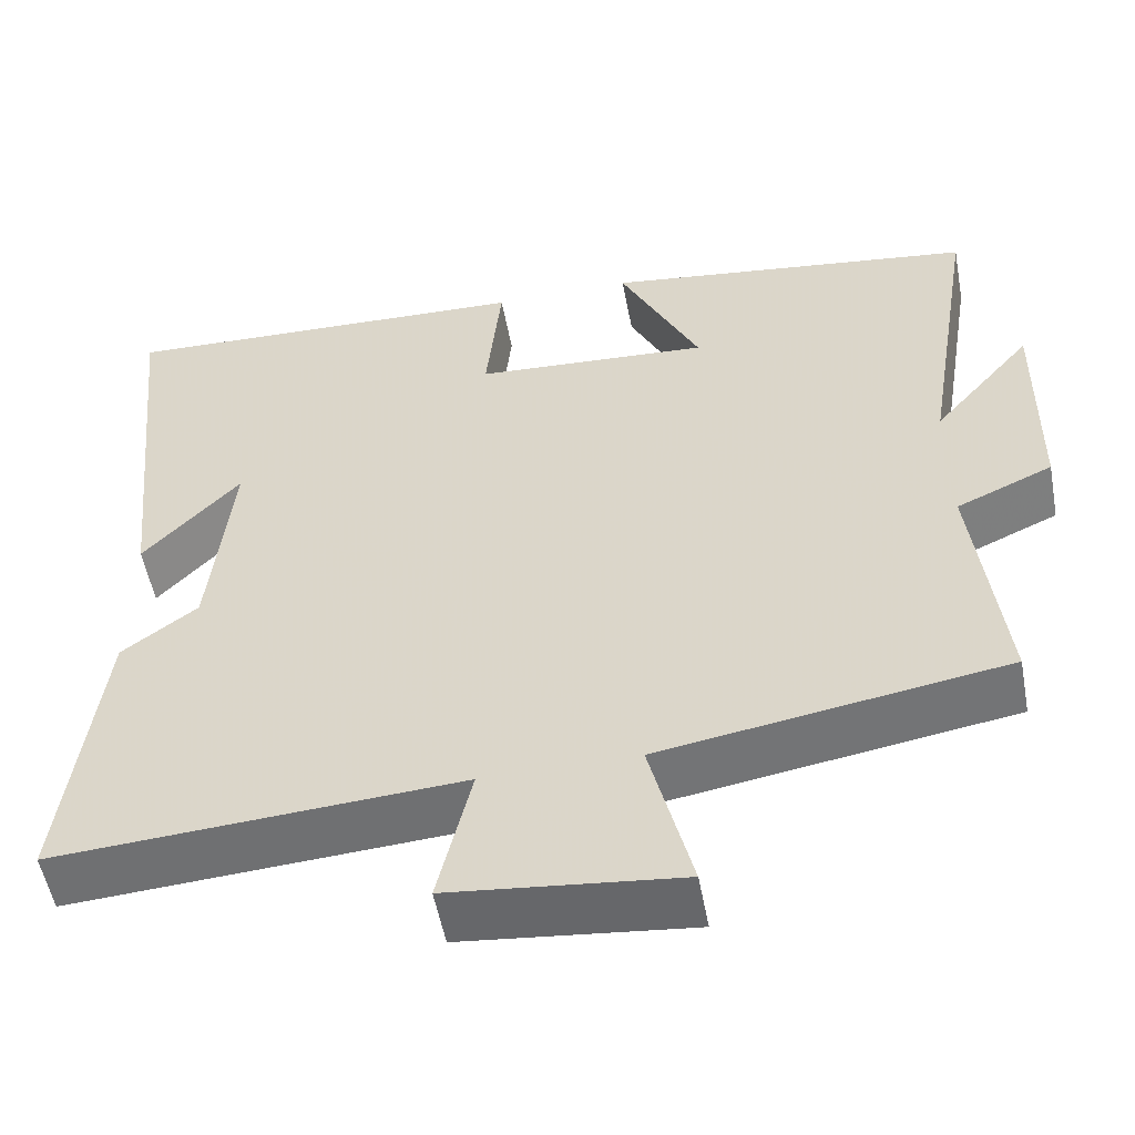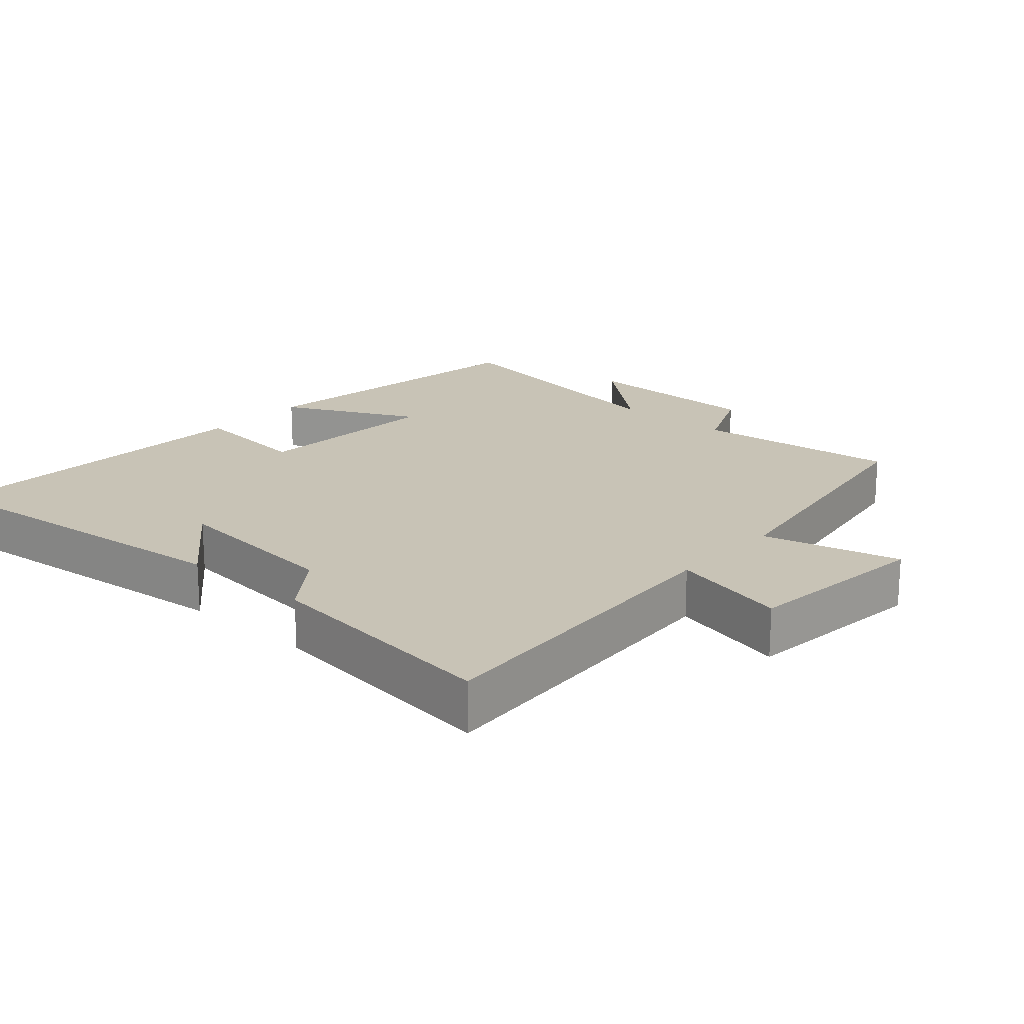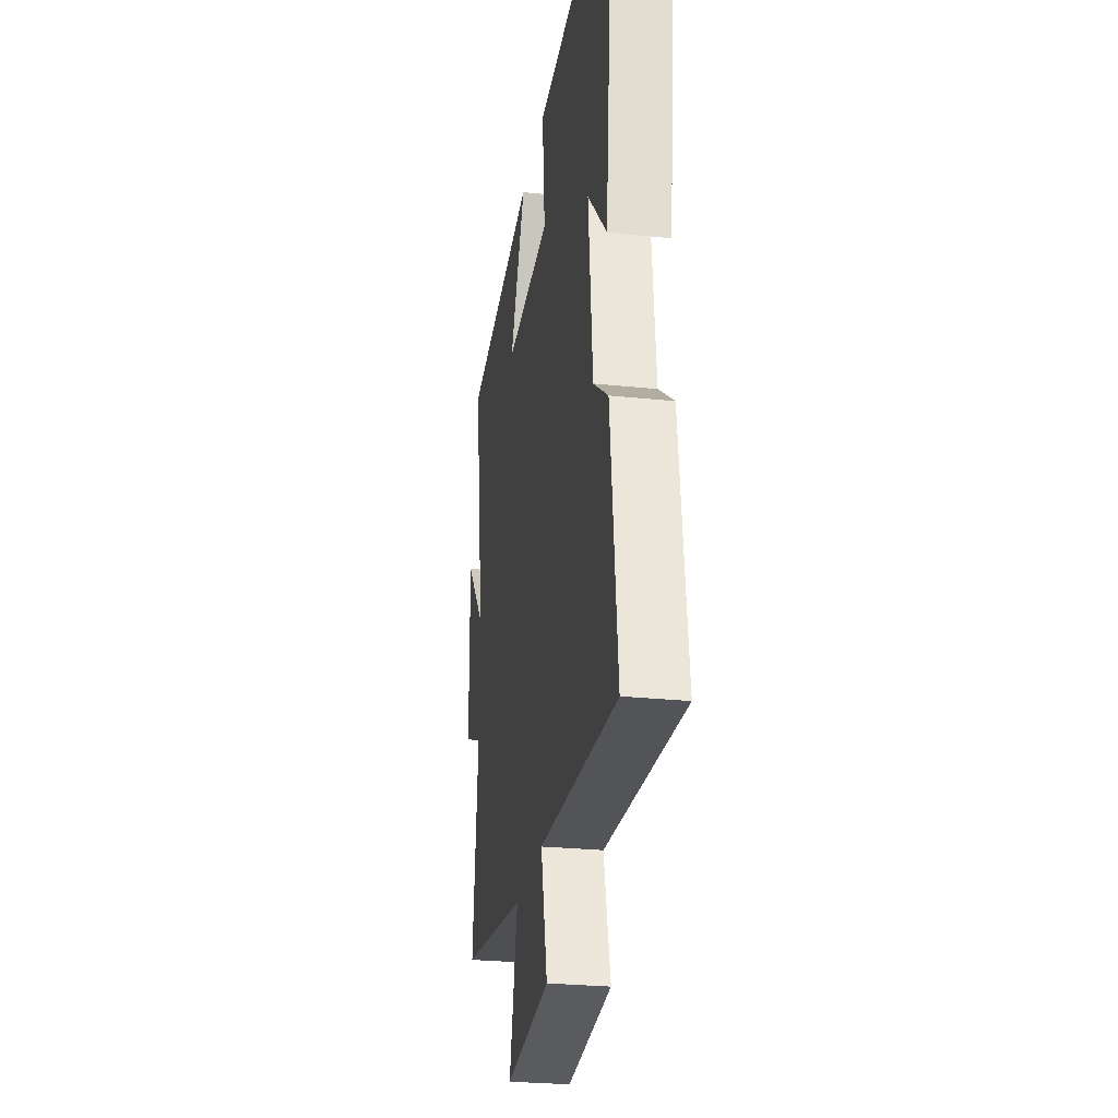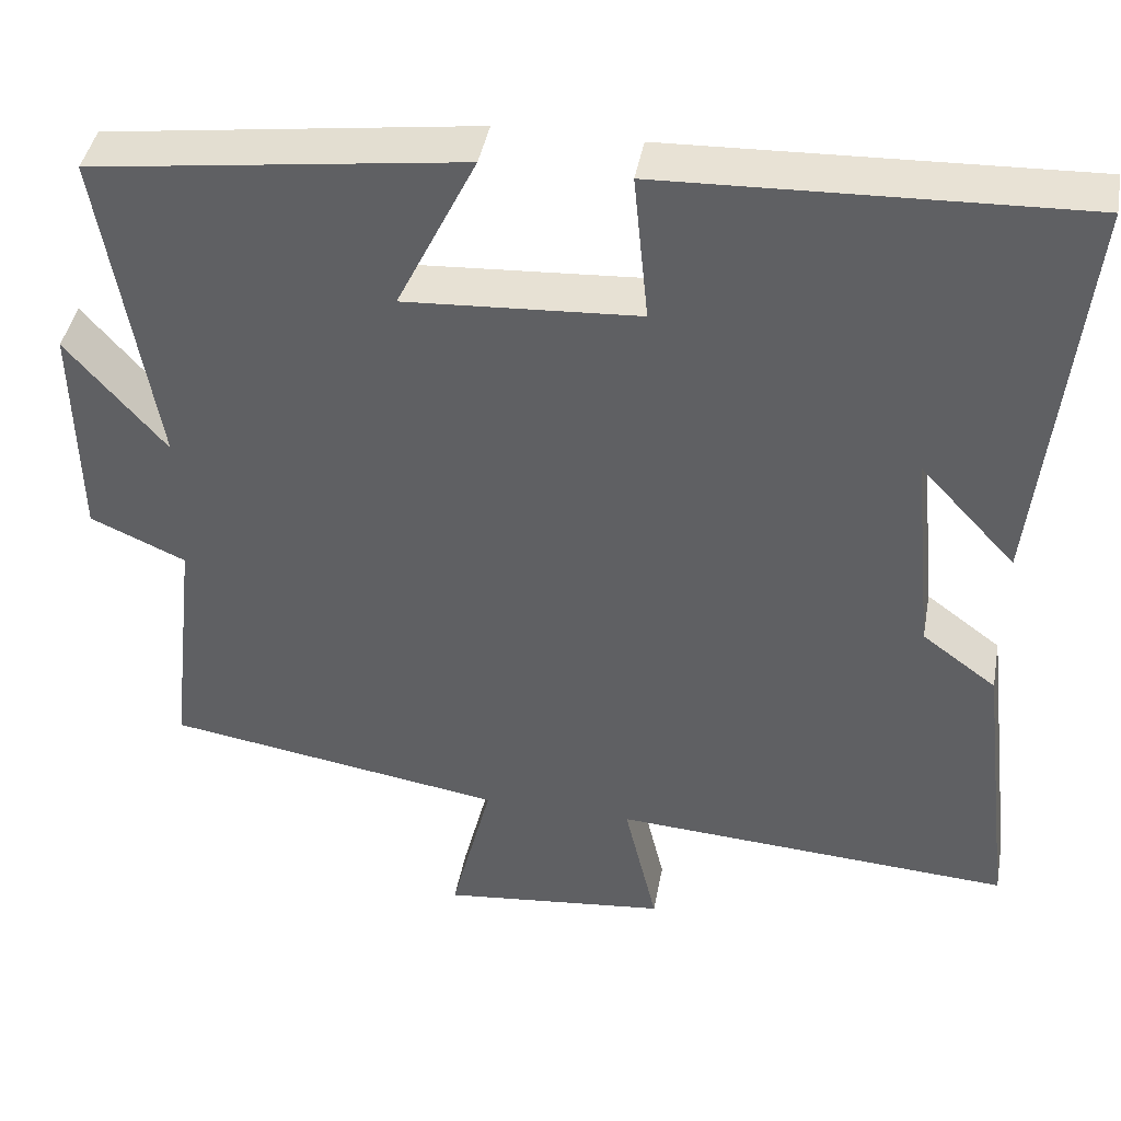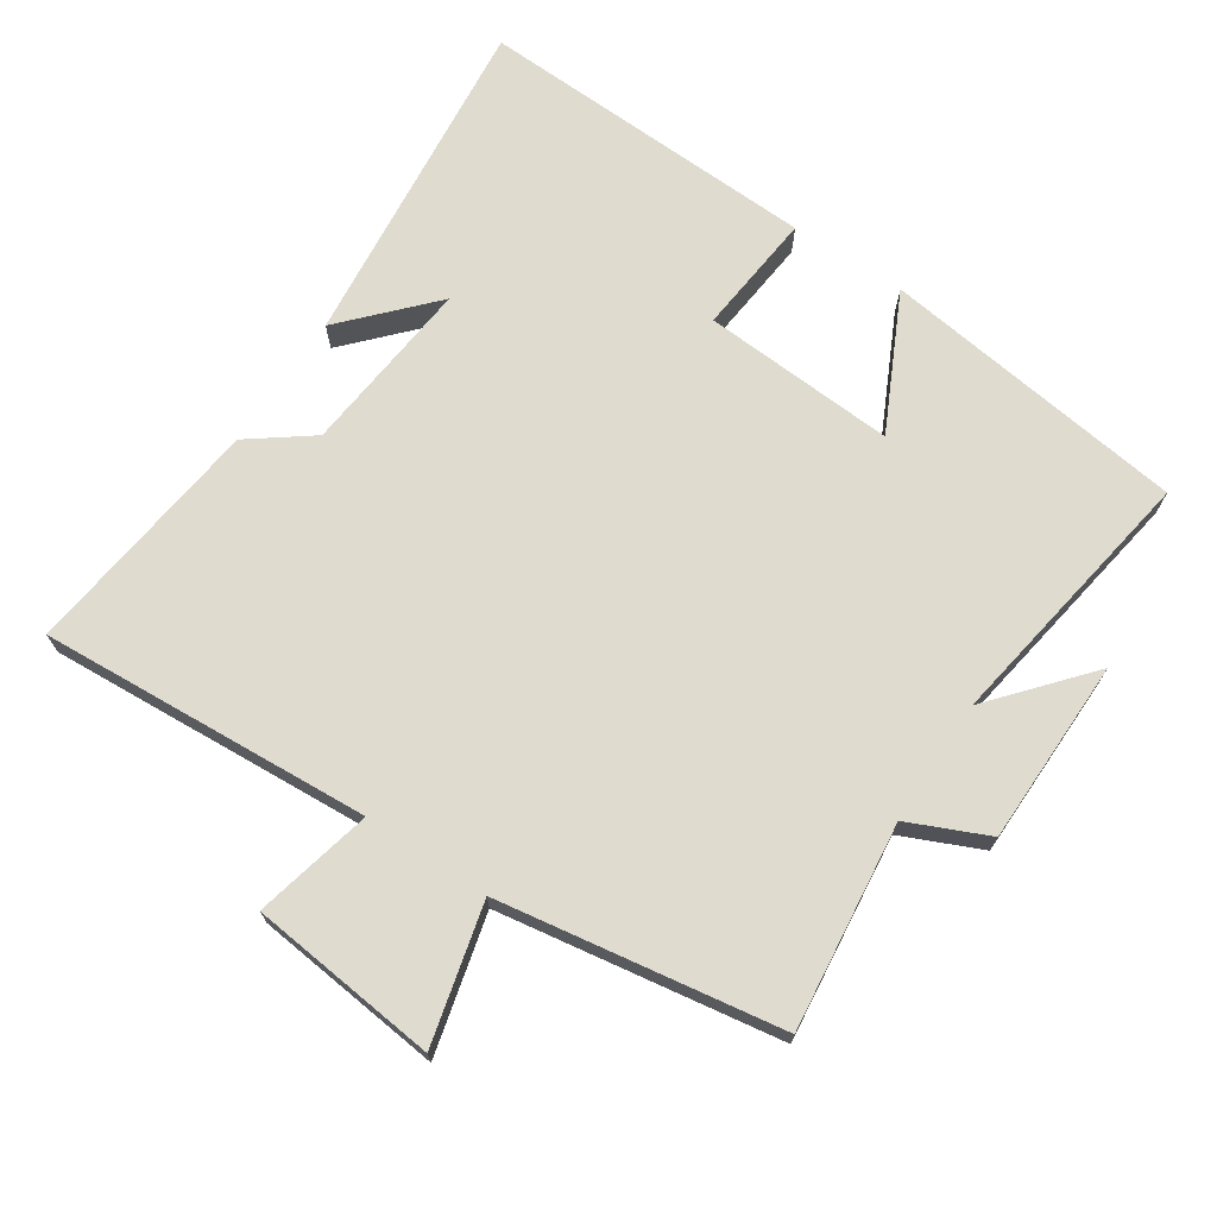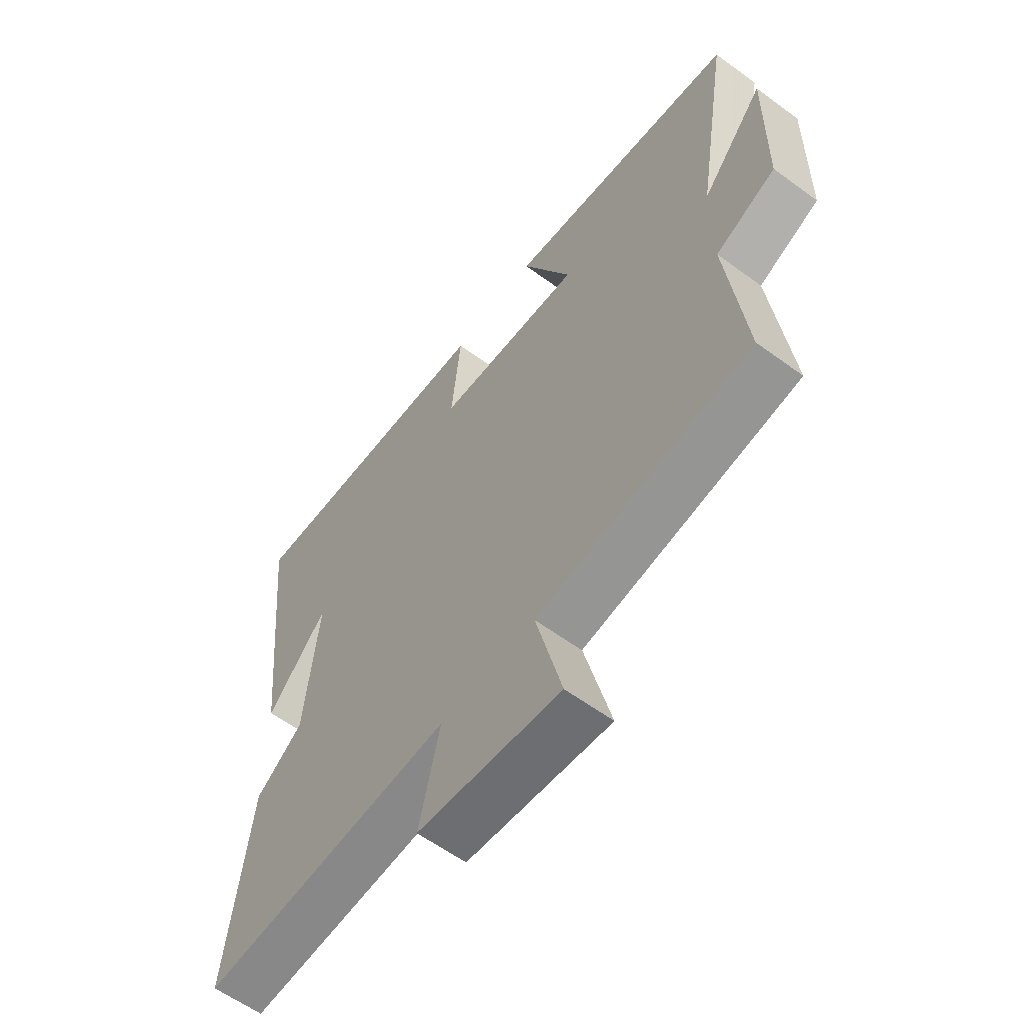
<metadata>
{"format":"obj","ext":"obj","renderer":"f3d","projection":"perspective","resolution":1024,"background":"white","views":[{"elev":-54.0,"azim":-169.4,"up":"+Z"},{"elev":19.4,"azim":131.6,"up":"+Y"},{"elev":-27.0,"azim":80.8,"up":"+Z"},{"elev":42.6,"azim":10.4,"up":"+Z"},{"elev":70.4,"azim":-146.5,"up":"+Y"},{"elev":-59.8,"azim":-127.0,"up":"+Z"}]}
</metadata>
<code>
v 0.551 0.07 0.52
v 0.5 0.07 0.026
v 0.384 0.07 0.151
v 0.41 0.07 -0.107
v 0.5 0.07 -0.174
v 0.543 0.07 -0.53
v 0.06 0.07 -0.5
v 0.1 0.07 -0.671
v -0.174 0.07 -0.701
v -0.124 0.07 -0.5
v -0.534 0.07 -0.435
v -0.5 0.07 -0.136
v -0.615 0.07 -0.085
v -0.619 0.07 0.185
v -0.5 0.07 0.046
v -0.564 0.07 0.439
v -0.117 0.07 0.5
v -0.213 0.07 0.303
v 0.069 0.07 0.321
v 0.051 0.07 0.5
v 0.551 0 0.52
v 0.5 0 0.026
v 0.384 0 0.151
v 0.41 0 -0.107
v 0.5 0 -0.174
v 0.543 0 -0.53
v 0.06 0 -0.5
v 0.1 0 -0.671
v -0.174 0 -0.701
v -0.124 0 -0.5
v -0.534 0 -0.435
v -0.5 0 -0.136
v -0.615 0 -0.085
v -0.619 0 0.185
v -0.5 0 0.046
v -0.564 0 0.439
v -0.117 0 0.5
v -0.213 0 0.303
v 0.069 0 0.321
v 0.051 0 0.5
f 19 20 1
f 15 16 17 18
f 15 18 19
f 12 13 14 15
f 12 15 19 1
f 10 11 12 1
f 7 8 9 10
f 4 5 6 7
f 3 4 7 10
f 1 2 3
f 1 3 10
f 21 40 39
f 38 37 36 35
f 39 38 35
f 35 34 33 32
f 21 39 35 32
f 21 32 31 30
f 30 29 28 27
f 27 26 25 24
f 30 27 24 23
f 23 22 21
f 30 23 21
f 1 21 22 2
f 2 22 23 3
f 3 23 24 4
f 4 24 25 5
f 5 25 26 6
f 6 26 27 7
f 7 27 28 8
f 8 28 29 9
f 9 29 30 10
f 10 30 31 11
f 11 31 32 12
f 12 32 33 13
f 13 33 34 14
f 14 34 35 15
f 15 35 36 16
f 16 36 37 17
f 17 37 38 18
f 18 38 39 19
f 19 39 40 20
f 20 40 21 1

</code>
